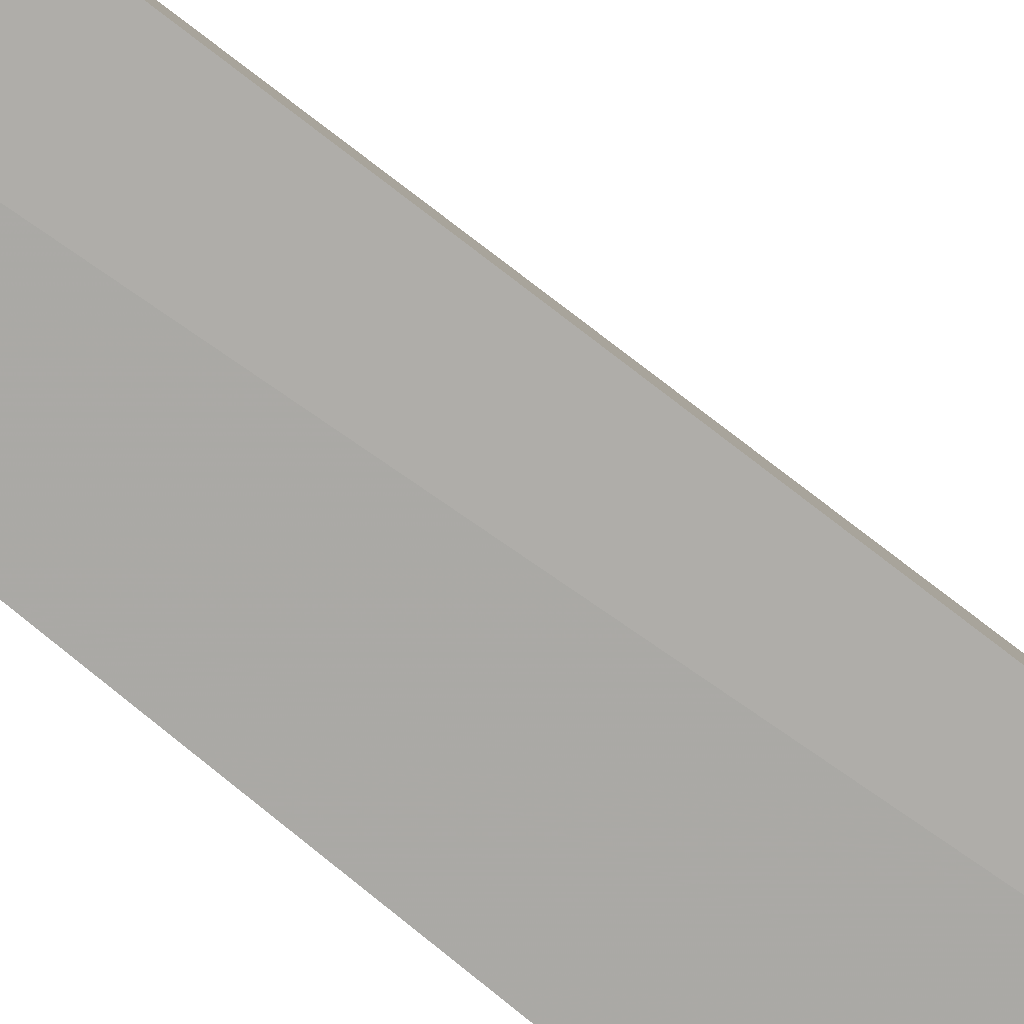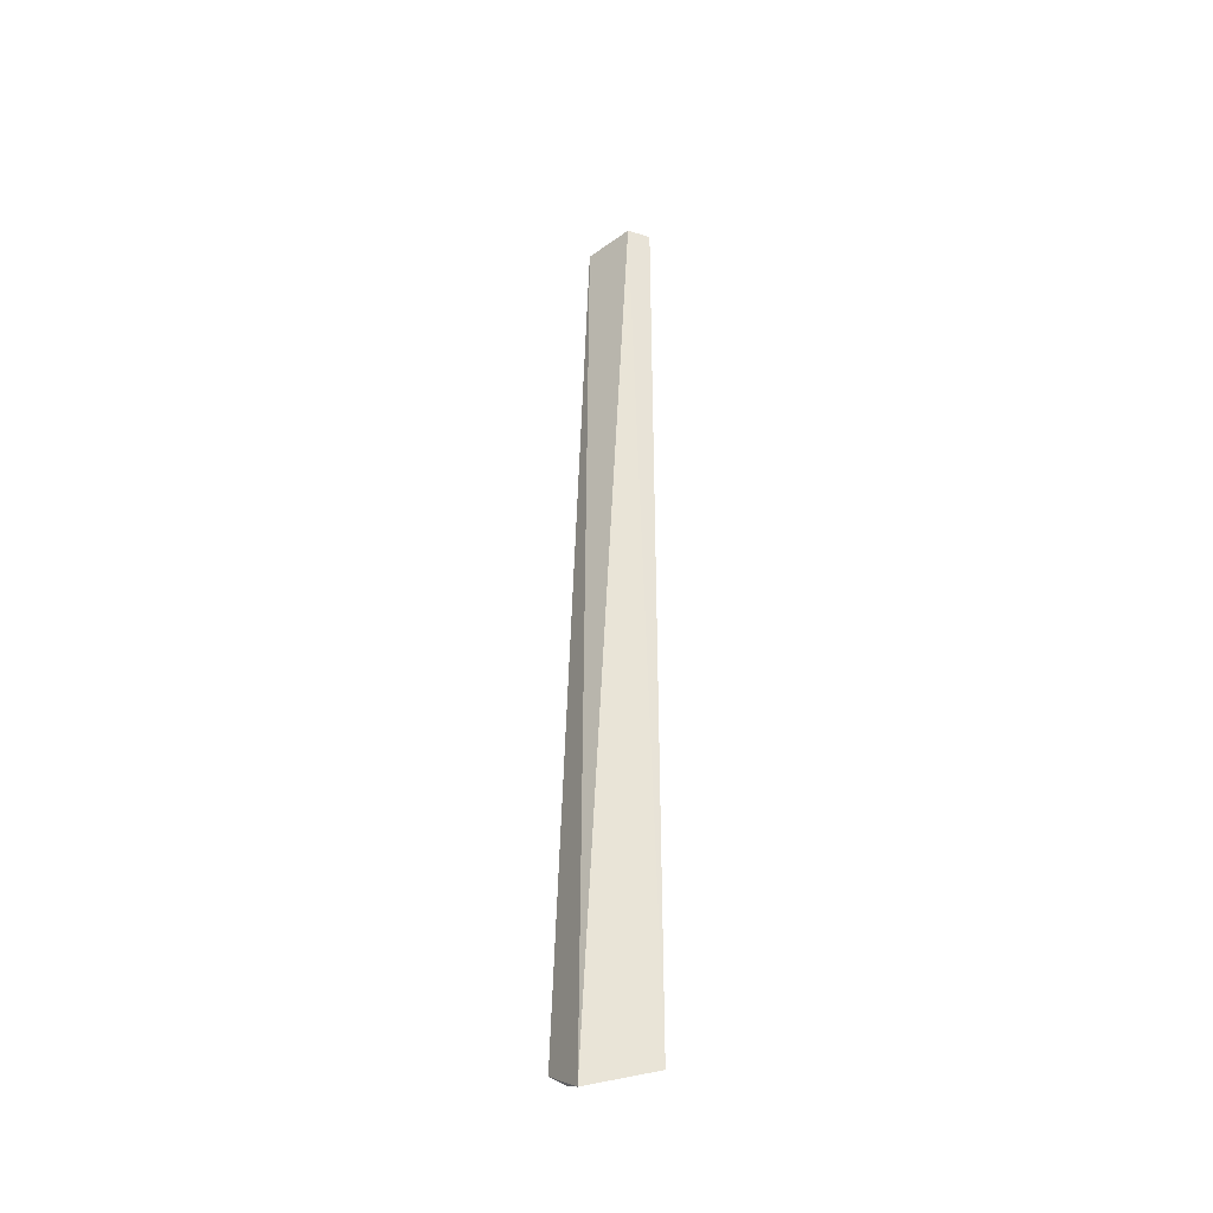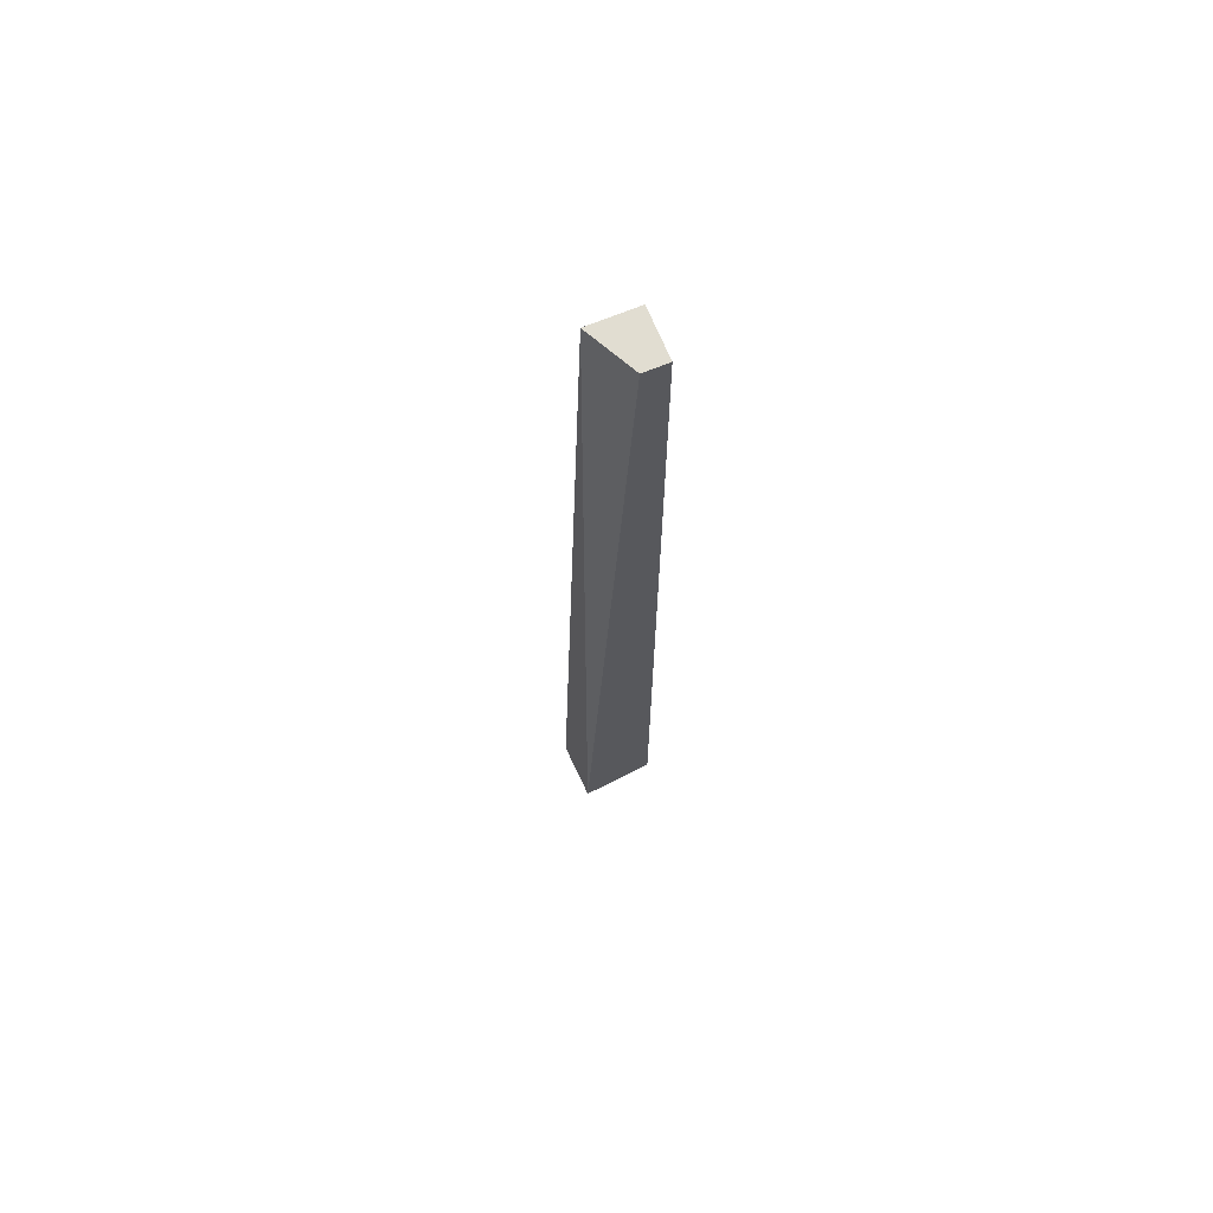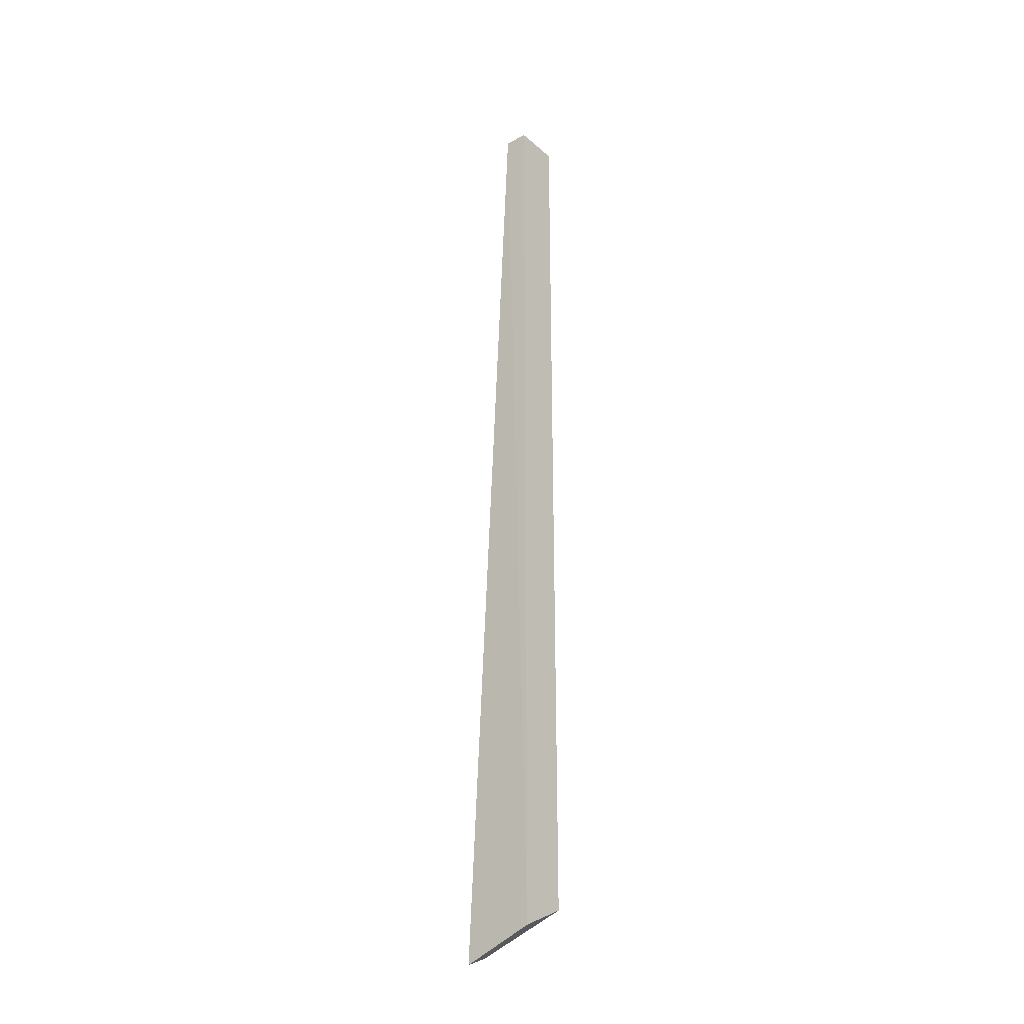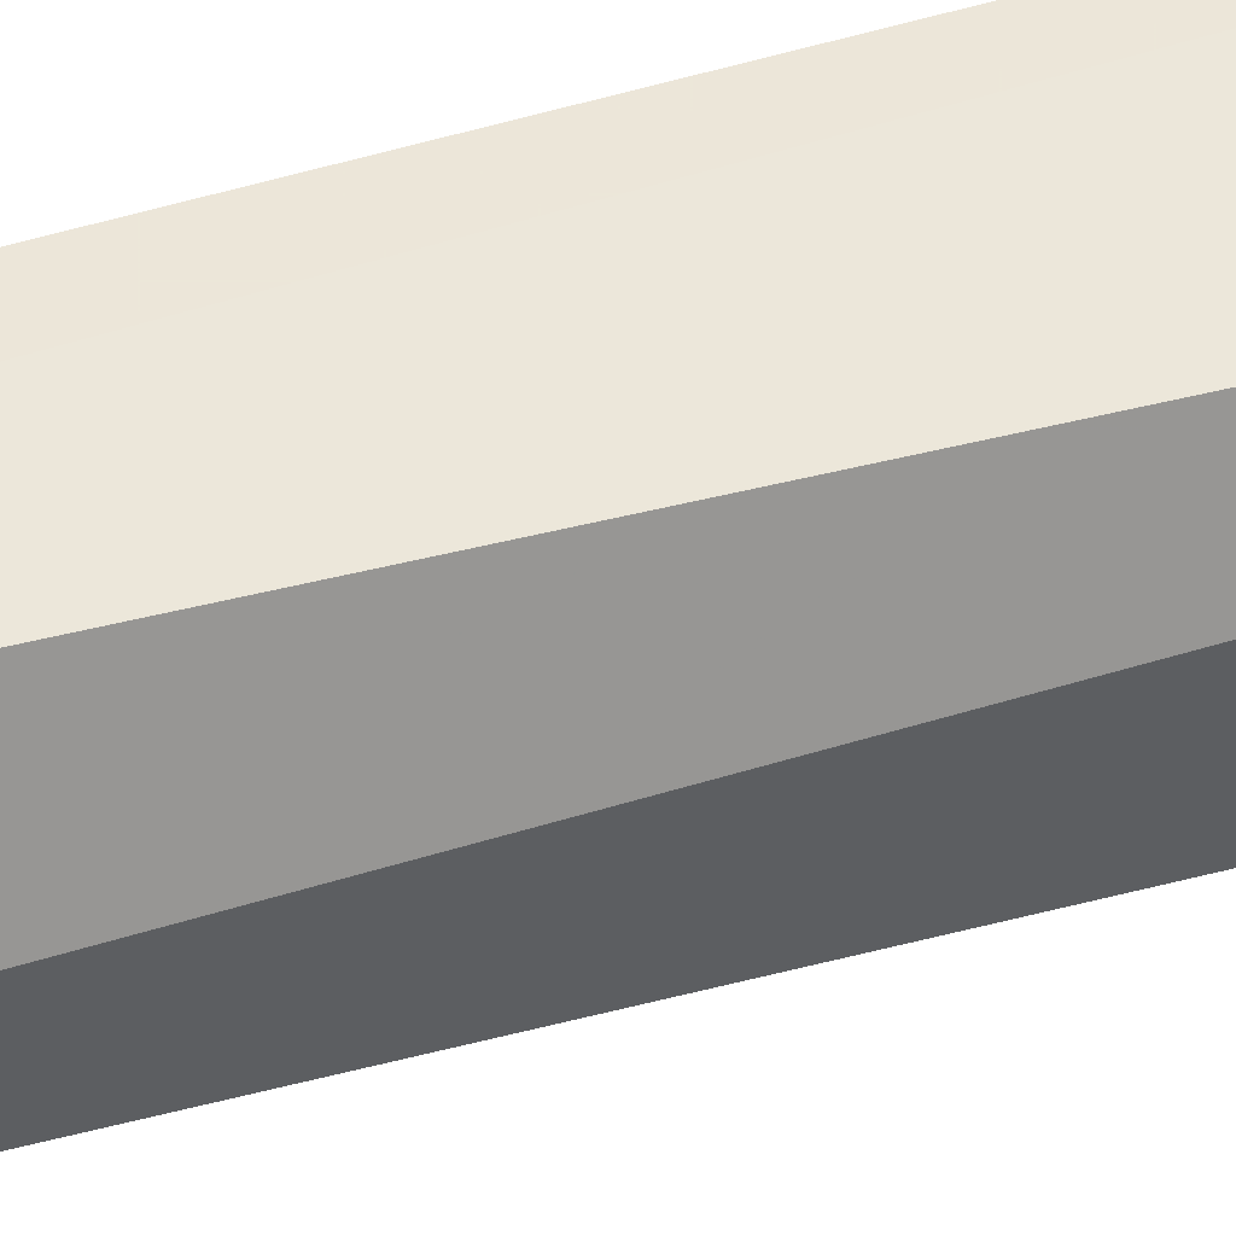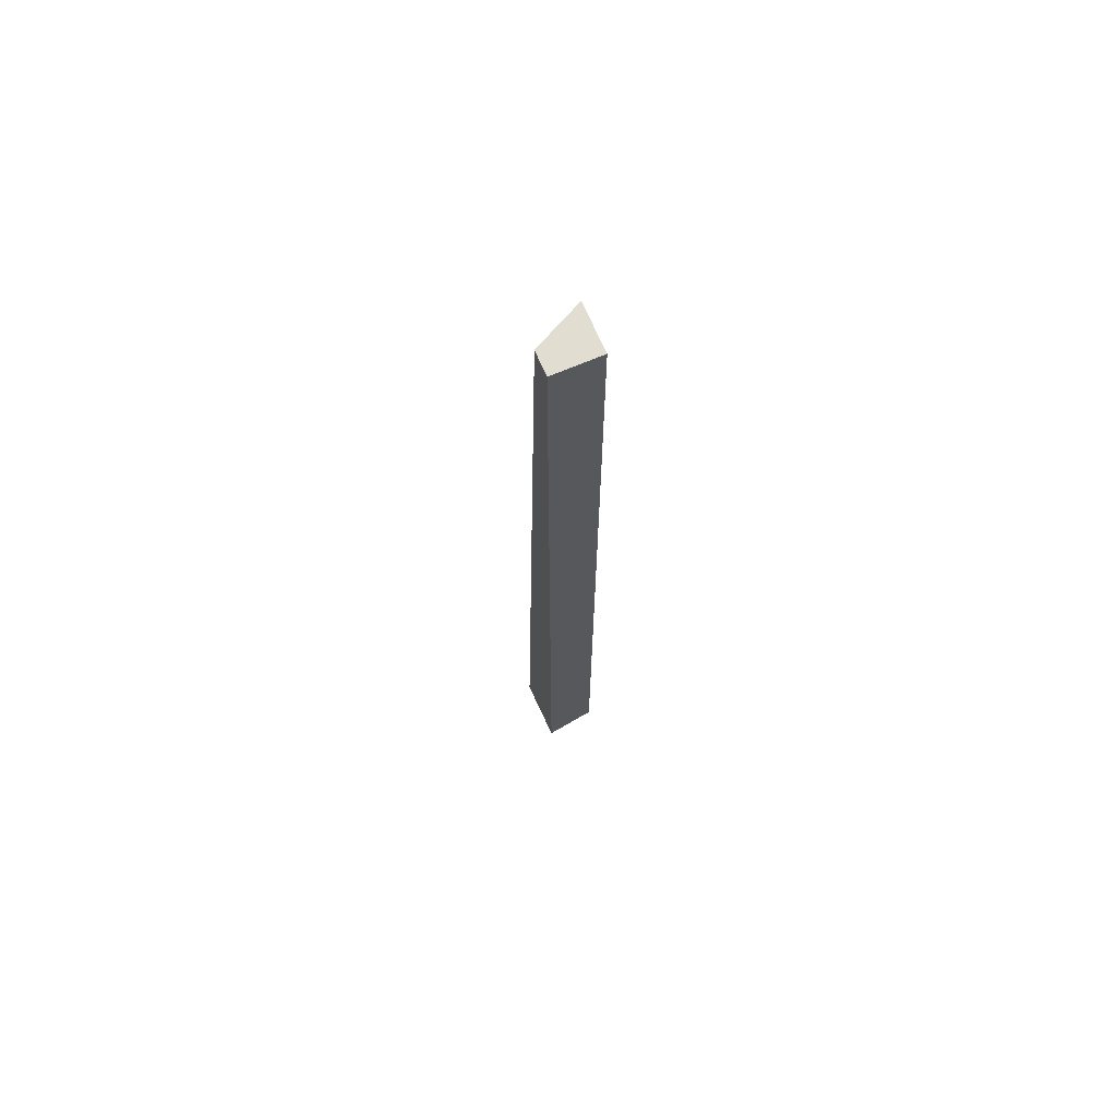
<metadata>
{"format":"obj","ext":"obj","renderer":"f3d","projection":"perspective","resolution":1024,"background":"white","views":[{"elev":-77.2,"azim":-129.4,"up":"+Z"},{"elev":-38.4,"azim":-21.3,"up":"+Y"},{"elev":68.7,"azim":-22.4,"up":"+Y"},{"elev":-28.9,"azim":38.4,"up":"+Y"},{"elev":49.5,"azim":-108.4,"up":"+Z"},{"elev":68.7,"azim":66.8,"up":"+Y"}]}
</metadata>
<code>
v 0.2987 -0.02765 0.06143
v 0.2864 -0.1955 0.06567
v 0.2863 -0.1974 0.06971
v 0.2987 -0.1928 0.0699
v 0.2944 -0.02765 0.0699
v 0.2987 -0.1886 0.06143
v 0.2902 -0.02765 0.06143
v 0.2853 -0.1922 0.06096
v 0.2987 -0.02765 0.0699
f 5 4 9
f 3 2 4
f 3 4 5
f 4 2 6
f 1 4 6
f 5 1 7
f 3 5 7
f 2 3 8
f 6 2 8
f 1 6 8
f 3 7 8
f 7 1 8
f 4 1 9
f 1 5 9

</code>
